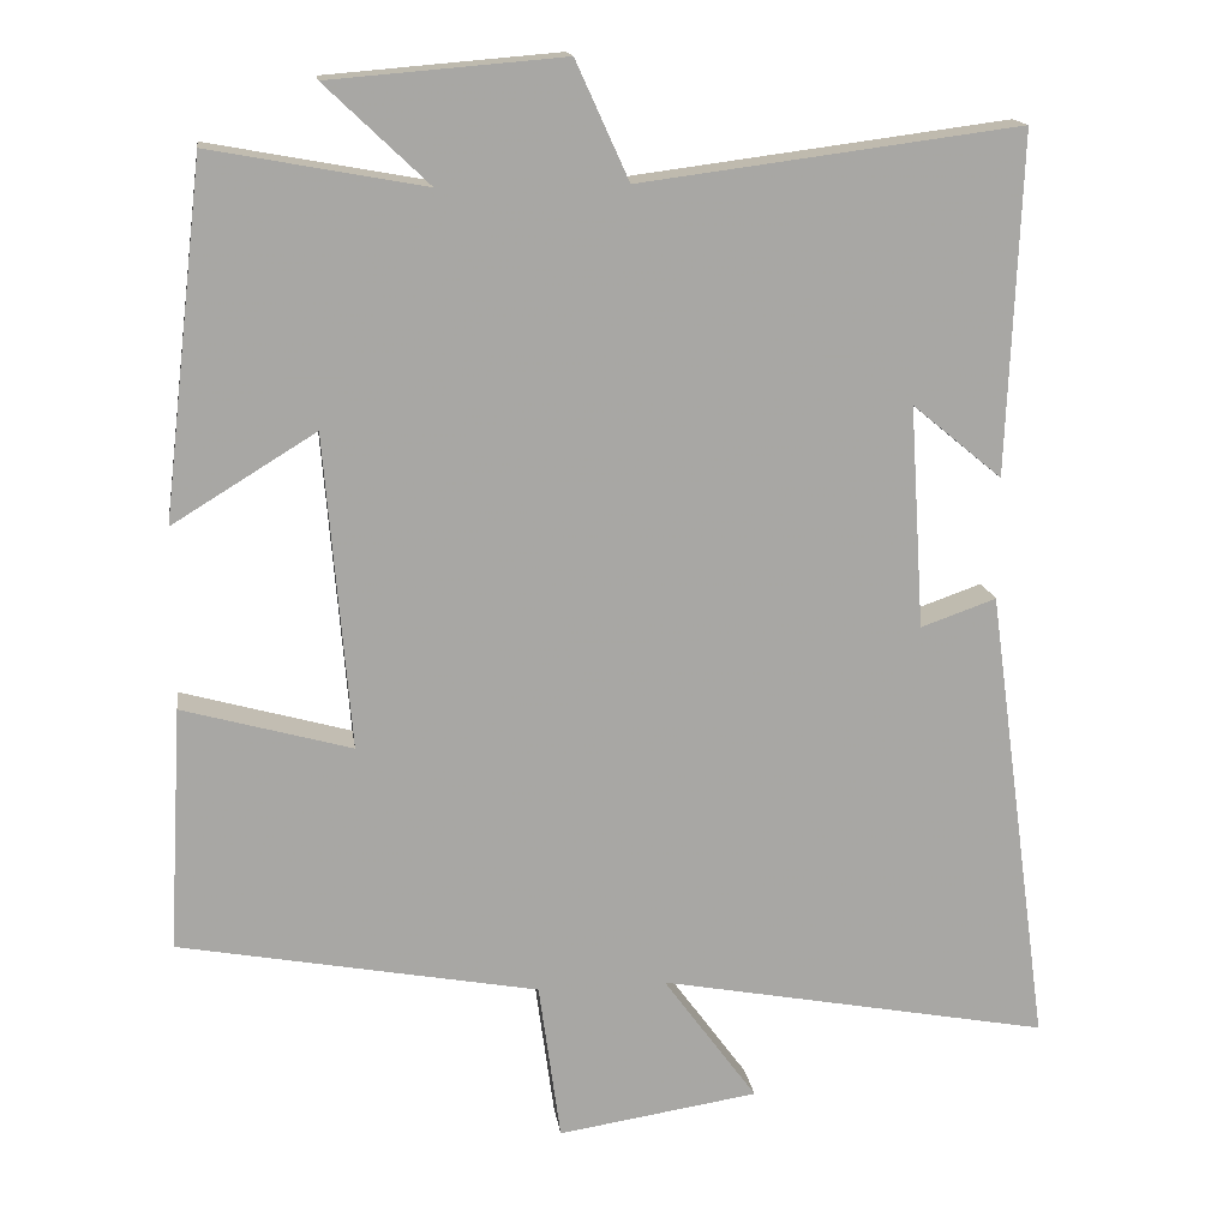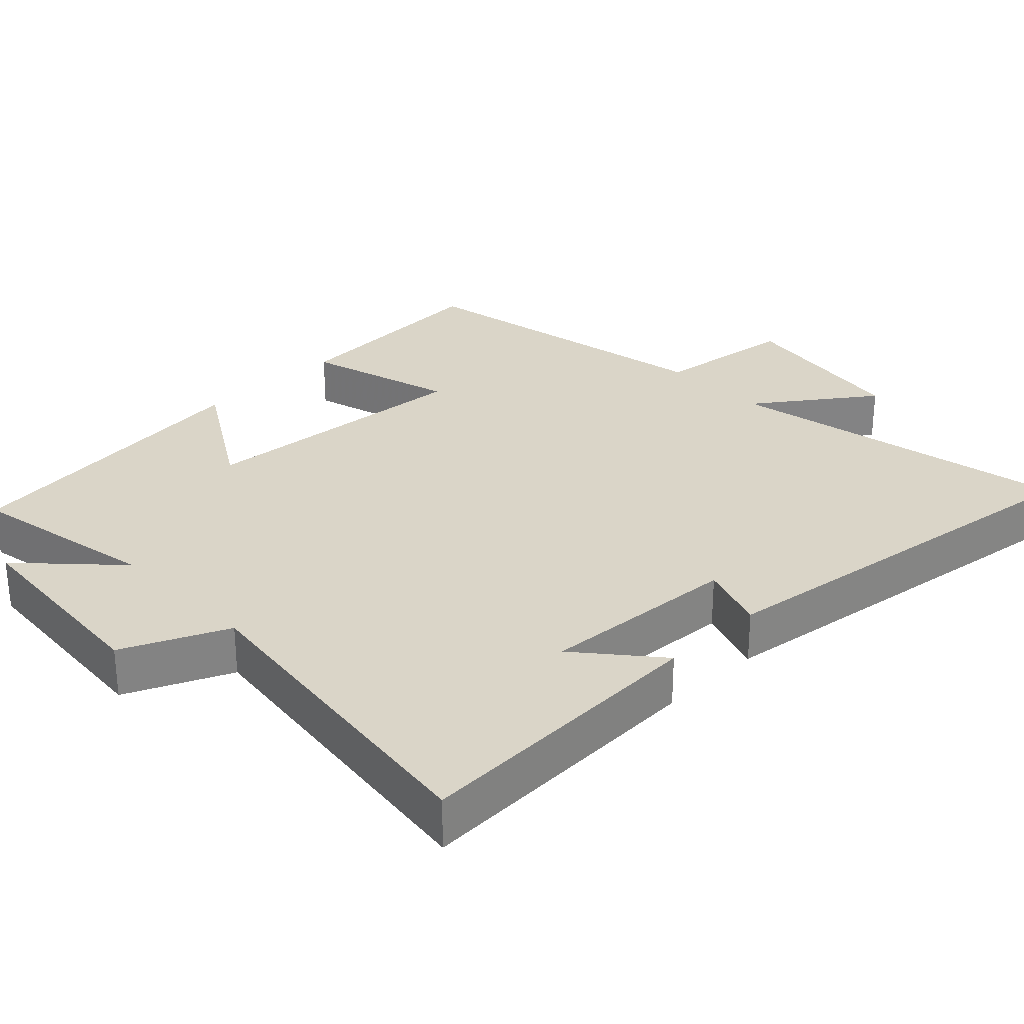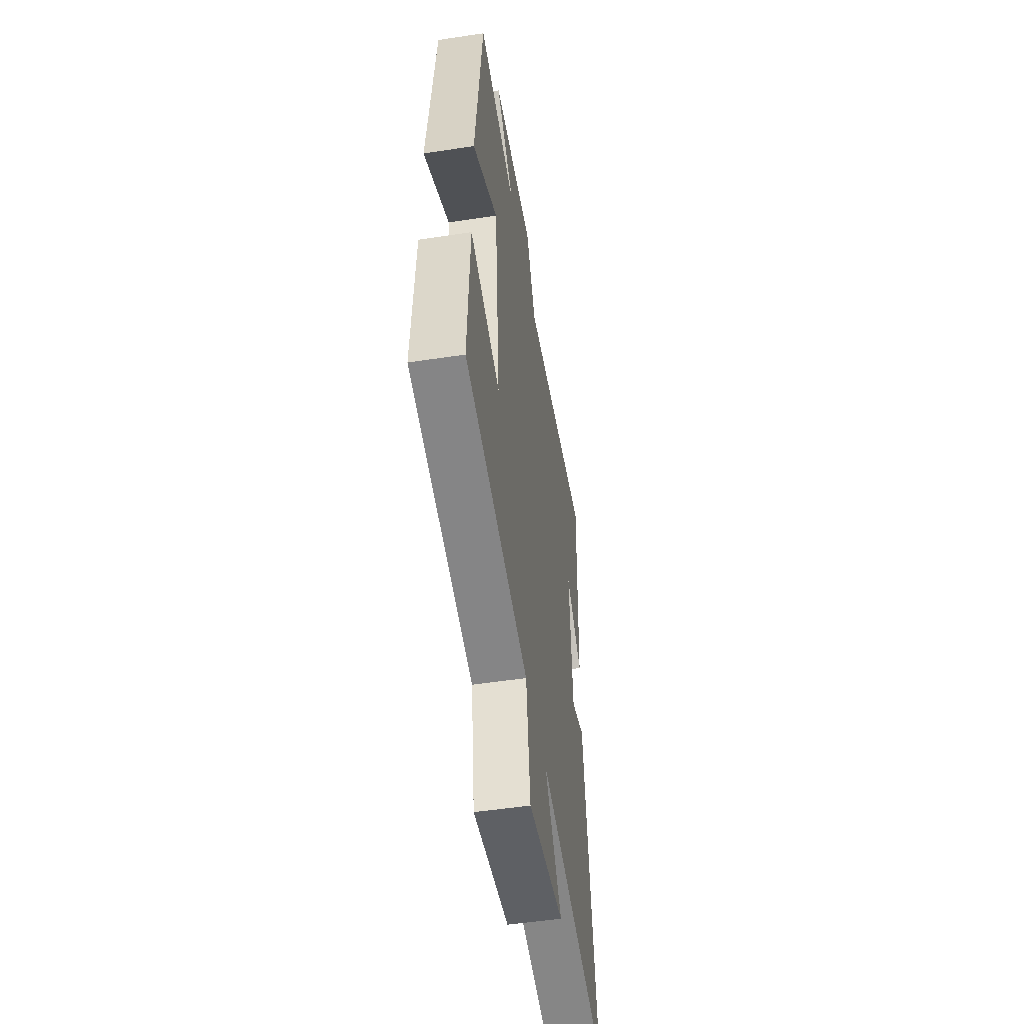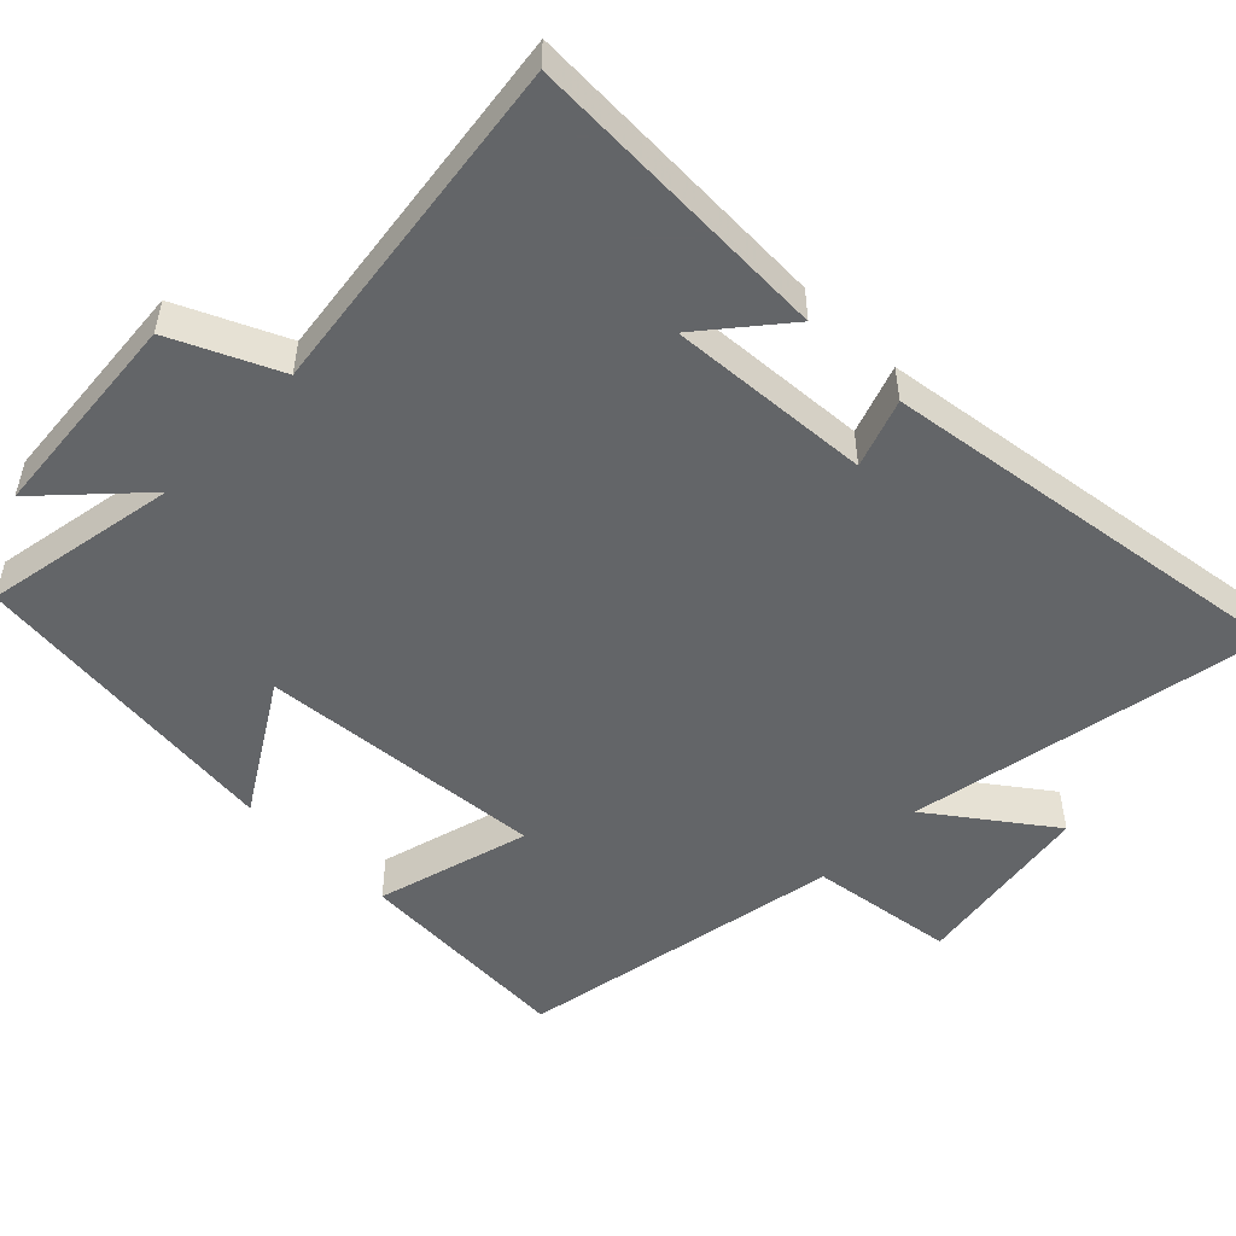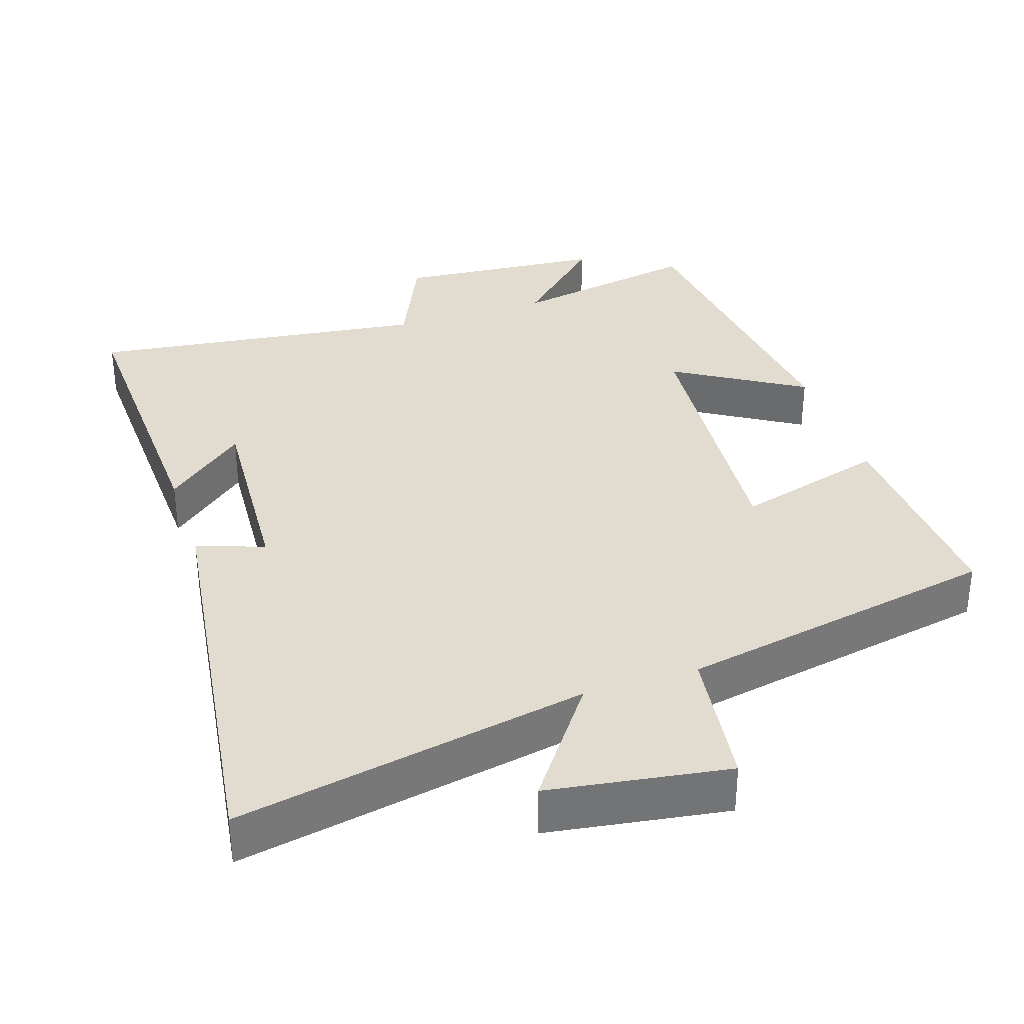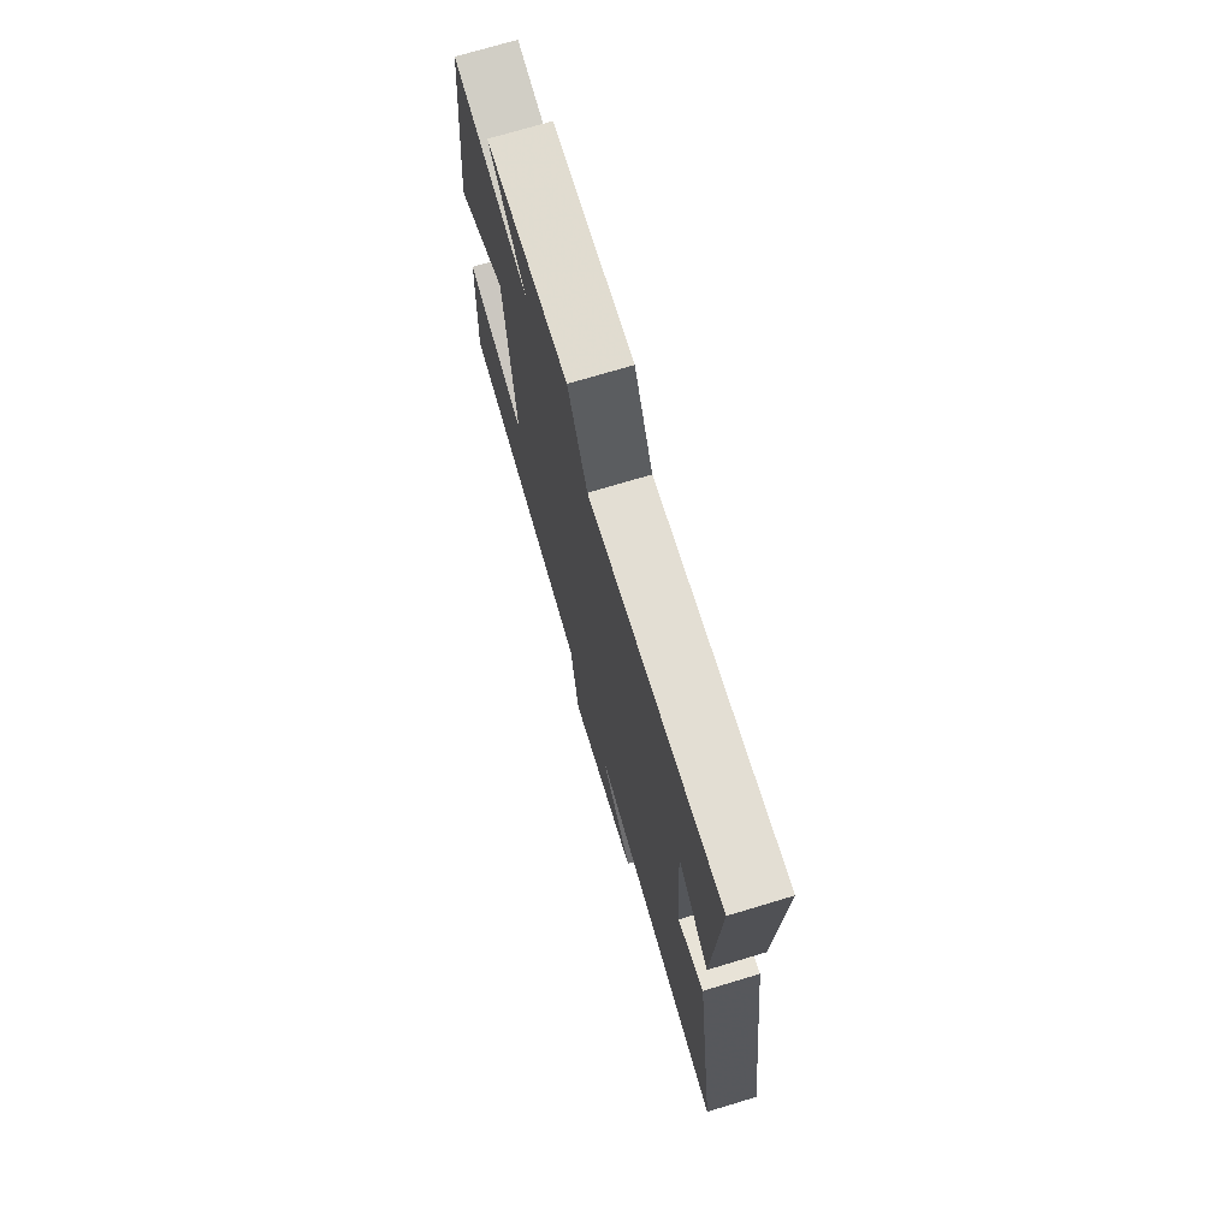
<metadata>
{"format":"obj","ext":"obj","renderer":"f3d","projection":"perspective","resolution":1024,"background":"white","views":[{"elev":15.8,"azim":-8.1,"up":"+Z"},{"elev":29.2,"azim":45.8,"up":"+Y"},{"elev":-51.6,"azim":-80.6,"up":"+Z"},{"elev":-51.4,"azim":45.6,"up":"+Y"},{"elev":34.4,"azim":161.7,"up":"+Y"},{"elev":73.5,"azim":73.3,"up":"+Z"}]}
</metadata>
<code>
v -0.449 0.07 0.549
v -0.183 0.07 0.5
v -0.311 0.07 0.622
v -0.021 0.07 0.646
v 0.045 0.07 0.5
v 0.517 0.07 0.561
v 0.5 0.07 0.137
v 0.388 0.07 0.23
v 0.406 0.07 -0.048
v 0.5 0.07 -0.015
v 0.579 0.07 -0.593
v 0.09 0.07 -0.5
v 0.207 0.07 -0.661
v -0.043 0.07 -0.699
v -0.07 0.07 -0.5
v -0.517 0.07 -0.416
v -0.5 0.07 -0.113
v -0.29 0.07 -0.172
v -0.322 0.07 0.22
v -0.5 0.07 0.111
v -0.449 0 0.549
v -0.183 0 0.5
v -0.311 0 0.622
v -0.021 0 0.646
v 0.045 0 0.5
v 0.517 0 0.561
v 0.5 0 0.137
v 0.388 0 0.23
v 0.406 0 -0.048
v 0.5 0 -0.015
v 0.579 0 -0.593
v 0.09 0 -0.5
v 0.207 0 -0.661
v -0.043 0 -0.699
v -0.07 0 -0.5
v -0.517 0 -0.416
v -0.5 0 -0.113
v -0.29 0 -0.172
v -0.322 0 0.22
v -0.5 0 0.111
f 19 20 1 2
f 18 19 2
f 15 16 17 18
f 15 18 2
f 12 13 14 15
f 12 15 2
f 9 10 11 12
f 8 9 12 2
f 6 7 8
f 5 6 8
f 5 8 2 3
f 3 4 5
f 22 21 40 39
f 22 39 38
f 38 37 36 35
f 22 38 35
f 35 34 33 32
f 22 35 32
f 32 31 30 29
f 22 32 29 28
f 28 27 26
f 28 26 25
f 23 22 28 25
f 25 24 23
f 1 21 22 2
f 2 22 23 3
f 3 23 24 4
f 4 24 25 5
f 5 25 26 6
f 6 26 27 7
f 7 27 28 8
f 8 28 29 9
f 9 29 30 10
f 10 30 31 11
f 11 31 32 12
f 12 32 33 13
f 13 33 34 14
f 14 34 35 15
f 15 35 36 16
f 16 36 37 17
f 17 37 38 18
f 18 38 39 19
f 19 39 40 20
f 20 40 21 1

</code>
